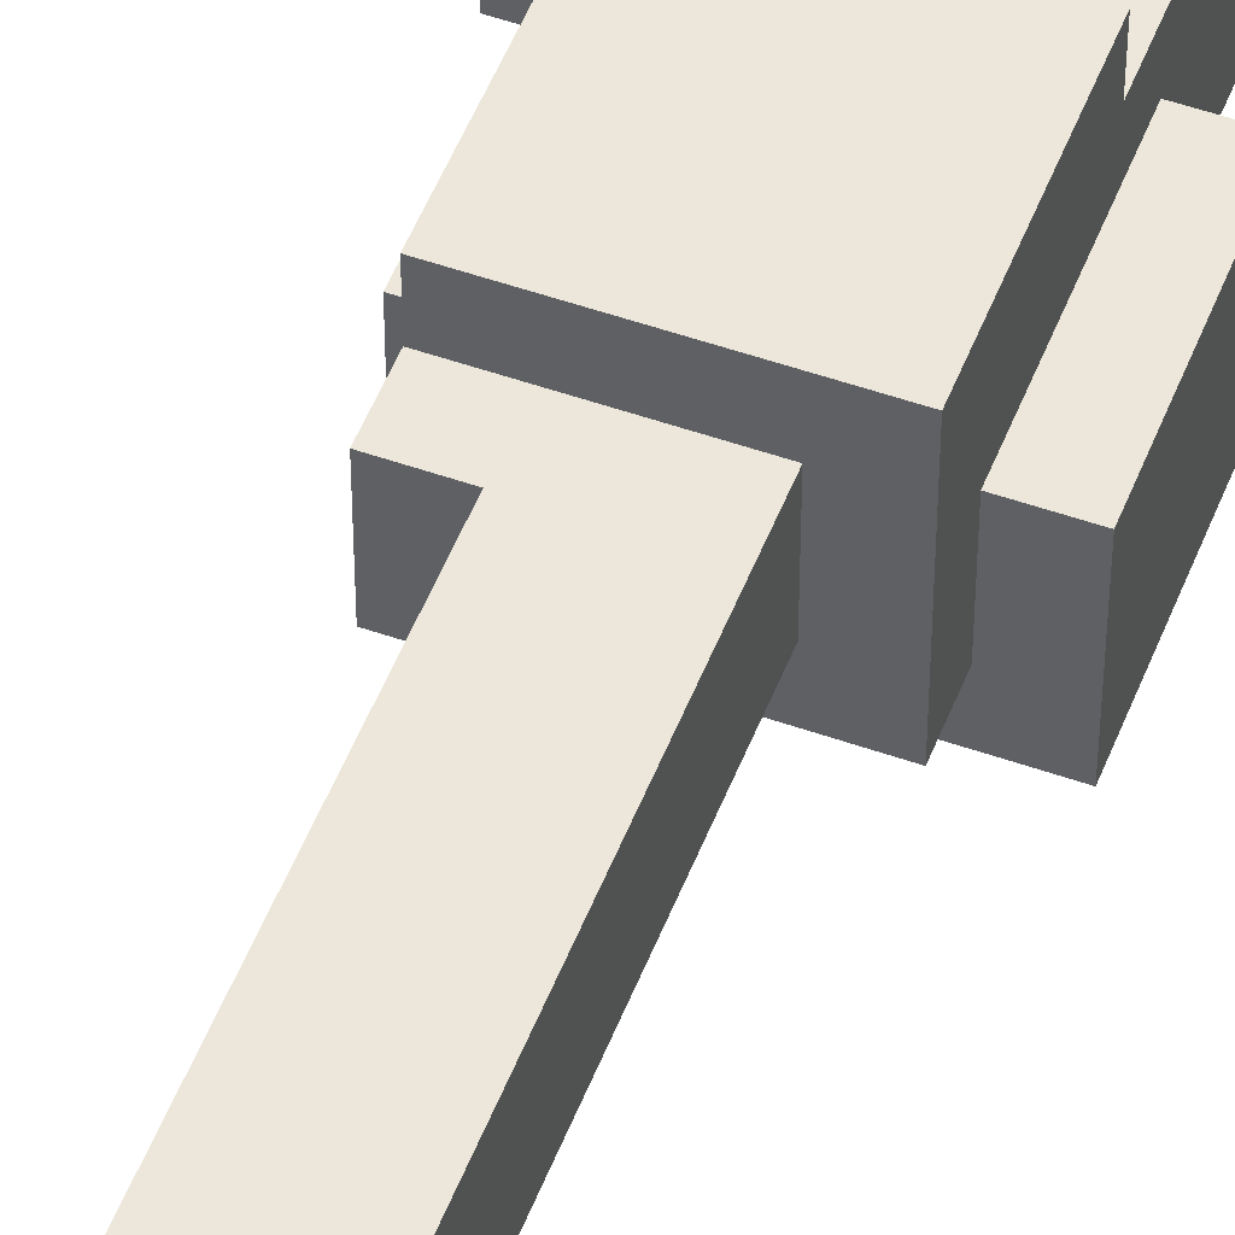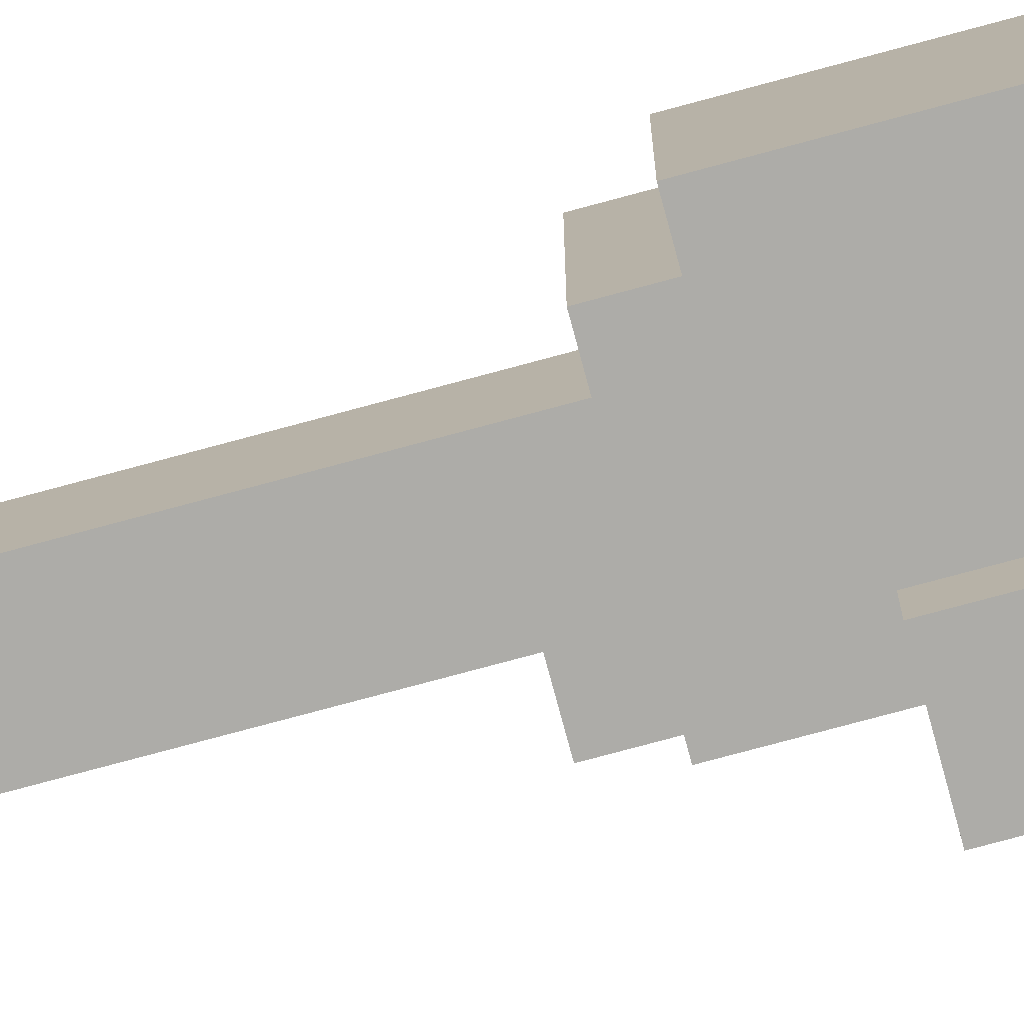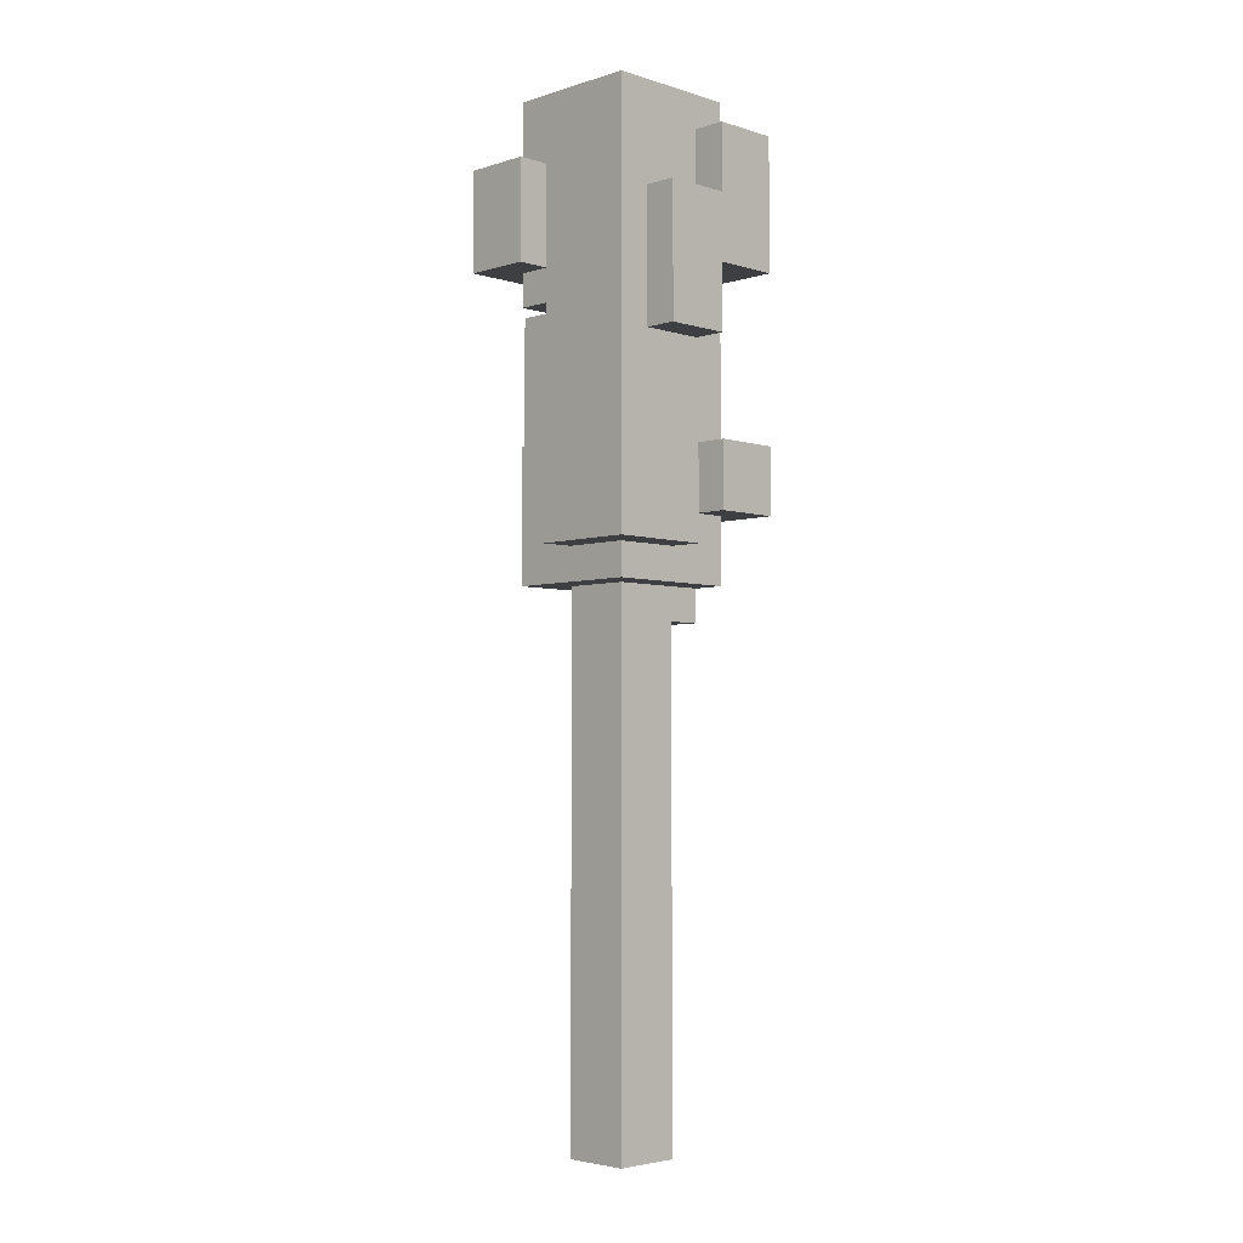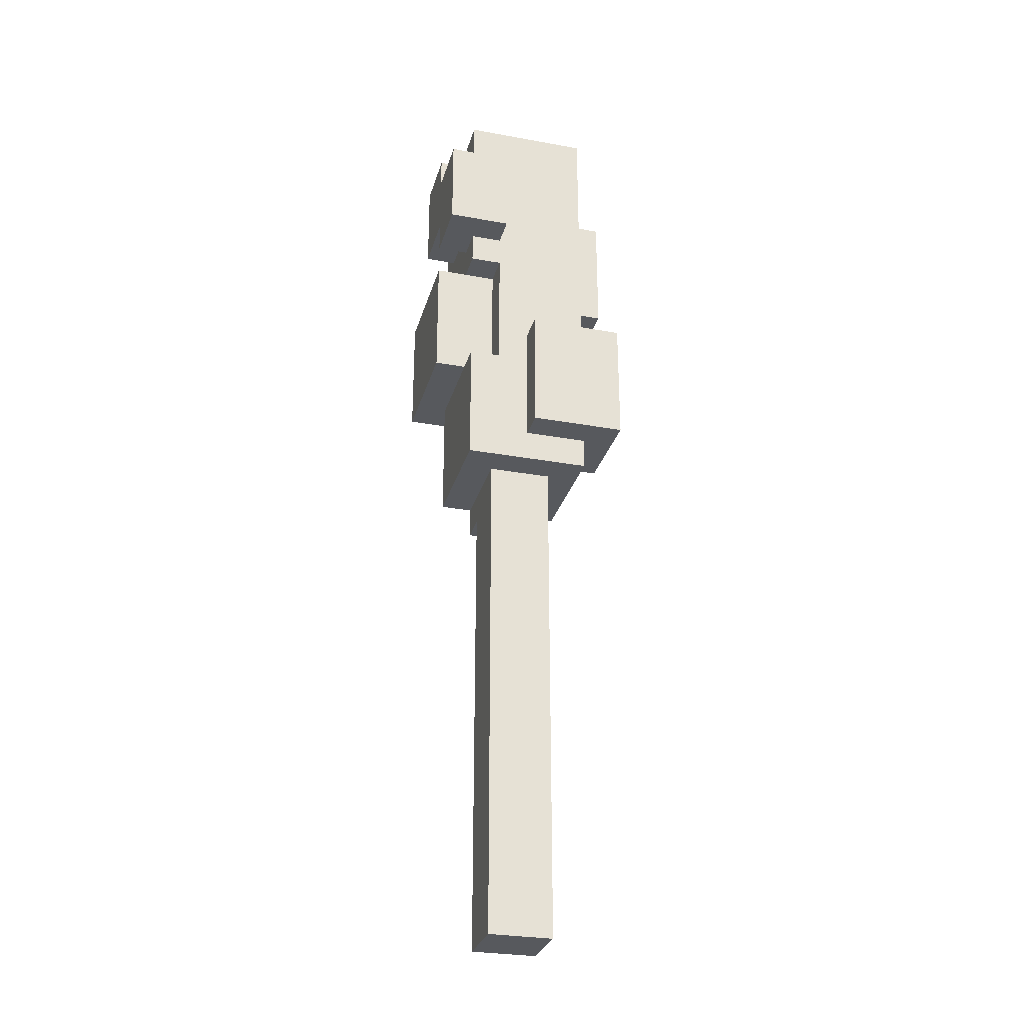
<metadata>
{"format":"obj","ext":"obj","renderer":"f3d","projection":"perspective","resolution":1024,"background":"white","views":[{"elev":51.5,"azim":20.9,"up":"+Z"},{"elev":-76.6,"azim":105.1,"up":"+Z"},{"elev":-4.1,"azim":135.1,"up":"+Y"},{"elev":-29.3,"azim":74.9,"up":"+Y"}]}
</metadata>
<code>
o
v -0.3 1.8 -0.1
v -0.3 1.8 -0.3
v -0.3 2 0.3
v -0.3 2 -2.98e-08
v -0.3 2 -0.1
v -0.3 2 -0.3
v -0.3 2.4 0.3
v -0.3 2.4 -2.98e-08
v -0.3 2.5 -2.98e-08
v -0.3 2.5 -0.3
v -0.3 2.9 -2.98e-08
v -0.3 2.9 -0.3
v -0.2 1.5 0.1
v -0.2 1.5 -0.1
v -0.2 1.6 0.2
v -0.2 1.6 0.1
v -0.2 1.6 -0.1
v -0.2 1.6 -0.2
v -0.2 1.8 -0.1
v -0.2 1.8 -0.2
v -0.2 2 0.2
v -0.2 2 -2.98e-08
v -0.2 2 -0.1
v -0.2 2 -0.2
v -0.2 2.2 -2.98e-08
v -0.2 2.2 -0.2
v -0.2 2.4 0.2
v -0.2 2.4 -2.98e-08
v -0.2 2.4 -0.2
v -0.2 2.5 -2.98e-08
v -0.2 2.5 -0.2
v -0.2 2.8 0.2
v -0.2 2.8 -2.98e-08
v -0.2 2.9 -2.98e-08
v -0.2 2.9 -0.2
v -0.2 3 0.2
v -0.2 3 -2.98e-08
v -0.2 3 -0.2
v -0.1 0 0.1
v -0.1 0 -0.1
v -0.1 0.1 0.1
v -0.1 0.1 -0.1
v -0.1 0.2 0.1
v -0.1 0.2 -0.1
v -0.1 0.3 0.1
v -0.1 0.3 -0.1
v -0.1 0.6 0.1
v -0.1 0.6 -0.1
v -0.1 0.7 0.1
v -0.1 0.7 -0.1
v -0.1 1 0.1
v -0.1 1 -0.1
v -0.1 1.1 0.1
v -0.1 1.1 -0.1
v -0.1 1.4 0.1
v -0.1 1.4 -0.1
v -0.1 1.5 0.1
v -0.1 1.5 -0.1
v -0.1 2.3 -0.2
v -0.1 2.3 -0.3
v -0.1 2.4 -0.2
v -0.1 2.5 -0.2
v -0.1 2.5 -0.3
v -0.1 2.6 0.3
v -0.1 2.6 0.2
v -0.1 2.8 0.2
v -0.1 2.9 0.3
v -0.1 2.9 0.2
v 2.98e-08 1.7 -0.2
v 2.98e-08 1.7 -0.3
v 2.98e-08 2.1 -0.2
v 2.98e-08 2.1 -0.3
v 0.1 2.5 0.3
v 0.1 2.5 0.2
v 0.1 2.6 0.3
v 0.1 2.6 0.2
v -0.1 1.8 -0.2
v -0.1 1.8 -0.3
v -0.1 2 -0.2
v -0.1 2 -0.3
v -0.1 2.7 -0.2
v -0.1 2.7 -0.3
v -0.1 2.9 -0.2
v -0.1 2.9 -0.3
v 0.1 0 0.1
v 0.1 0 -0.1
v 0.1 0.1 0.1
v 0.1 0.1 -0.1
v 0.1 0.2 0.1
v 0.1 0.2 -0.1
v 0.1 0.3 0.1
v 0.1 0.3 -0.1
v 0.1 0.6 0.1
v 0.1 0.6 -0.1
v 0.1 0.7 0.1
v 0.1 0.7 -0.1
v 0.1 1 0.1
v 0.1 1 -0.1
v 0.1 1.1 0.1
v 0.1 1.1 -0.1
v 0.1 1.4 0.1
v 0.1 1.4 -0.1
v 0.1 1.5 0.1
v 0.1 1.5 -0.1
v 0.1 1.6 0.1
v 0.1 1.6 -2.98e-08
v 0.1 1.6 -0.1
v 0.1 2 0.3
v 0.1 2 0.2
v 0.1 2 0.1
v 0.1 2.3 -0.2
v 0.1 2.3 -0.3
v 0.1 2.4 0.3
v 0.1 2.4 0.2
v 0.1 2.4 0.1
v 0.1 2.7 -0.2
v 0.1 2.7 -0.3
v 0.1 2.8 0.3
v 0.1 2.8 0.2
v 0.1 2.9 0.3
v 0.1 2.9 0.2
v 0.2 1.6 0.2
v 0.2 1.6 -2.98e-08
v 0.2 1.6 -0.2
v 0.2 1.7 -2.98e-08
v 0.2 1.7 -0.2
v 0.2 1.8 0.2
v 0.2 1.8 -2.98e-08
v 0.2 2 0.2
v 0.2 2 0.1
v 0.2 2.1 -2.98e-08
v 0.2 2.1 -0.1
v 0.2 2.1 -0.2
v 0.2 2.3 -0.1
v 0.2 2.3 -0.2
v 0.2 2.4 0.2
v 0.2 2.4 0.1
v 0.2 2.5 0.2
v 0.2 2.5 0.1
v 0.2 2.8 0.2
v 0.2 2.8 0.1
v 0.2 3 0.2
v 0.2 3 -0.2
v 0.3 1.7 -2.98e-08
v 0.3 1.7 -0.3
v 0.3 2.1 -2.98e-08
v 0.3 2.1 -0.3
v 0.3 2.5 0.3
v 0.3 2.5 0.1
v 0.3 2.8 0.3
v 0.3 2.8 0.1
v -0.3 2 0.3
v -0.3 2.4 0.3
v -0.1 2.6 0.3
v -0.1 2.9 0.3
v 0.1 2 0.3
v 0.1 2.4 0.3
v 0.1 2.5 0.3
v 0.1 2.6 0.3
v 0.1 2.8 0.3
v 0.1 2.9 0.3
v 0.3 2.5 0.3
v 0.3 2.8 0.3
v -0.2 1.6 0.2
v -0.2 2 0.2
v -0.2 2.4 0.2
v -0.2 2.8 0.2
v -0.2 3 0.2
v -0.1 2.6 0.2
v -0.1 2.8 0.2
v -0.1 2.9 0.2
v -0.1 3 0.2
v 0.1 1.6 0.2
v 0.1 1.8 0.2
v 0.1 2 0.2
v 0.1 2.4 0.2
v 0.1 2.5 0.2
v 0.1 2.6 0.2
v 0.1 2.8 0.2
v 0.1 2.9 0.2
v 0.2 1.6 0.2
v 0.2 1.8 0.2
v 0.2 2 0.2
v 0.2 2.4 0.2
v 0.2 2.5 0.2
v 0.2 2.8 0.2
v 0.2 3 0.2
v -0.2 1.5 0.1
v -0.2 1.6 0.1
v -0.1 0 0.1
v -0.1 0.1 0.1
v -0.1 0.2 0.1
v -0.1 0.3 0.1
v -0.1 0.6 0.1
v -0.1 0.7 0.1
v -0.1 1 0.1
v -0.1 1.1 0.1
v -0.1 1.4 0.1
v -0.1 1.5 0.1
v -0.1 1.6 0.1
v 0.1 0 0.1
v 0.1 0.1 0.1
v 0.1 0.2 0.1
v 0.1 0.3 0.1
v 0.1 0.6 0.1
v 0.1 0.7 0.1
v 0.1 1 0.1
v 0.1 1.1 0.1
v 0.1 1.4 0.1
v 0.1 1.5 0.1
v 0.1 1.6 0.1
v 0.1 2 0.1
v 0.1 2.4 0.1
v 0.2 2 0.1
v 0.2 2.4 0.1
v -0.3 2.5 -2.98e-08
v -0.3 2.9 -2.98e-08
v -0.2 2.5 -2.98e-08
v -0.2 2.8 -2.98e-08
v -0.2 2.9 -2.98e-08
v 0.2 1.7 -2.98e-08
v 0.2 1.8 -2.98e-08
v 0.2 2.1 -2.98e-08
v 0.3 1.7 -2.98e-08
v 0.3 2.1 -2.98e-08
v -0.3 1.8 -0.1
v -0.3 2 -0.1
v -0.2 1.8 -0.1
v -0.2 2 -0.1
v 0.2 2.5 0.1
v 0.2 2.8 0.1
v 0.3 2.5 0.1
v 0.3 2.8 0.1
v -0.3 2 -2.98e-08
v -0.3 2.4 -2.98e-08
v -0.2 2 -2.98e-08
v -0.2 2.2 -2.98e-08
v -0.2 2.4 -2.98e-08
v -0.2 1.5 -0.1
v -0.2 1.6 -0.1
v -0.1 0 -0.1
v -0.1 0.1 -0.1
v -0.1 0.2 -0.1
v -0.1 0.3 -0.1
v -0.1 0.6 -0.1
v -0.1 0.7 -0.1
v -0.1 1 -0.1
v -0.1 1.1 -0.1
v -0.1 1.4 -0.1
v -0.1 1.5 -0.1
v -0.1 1.6 -0.1
v 0.1 0 -0.1
v 0.1 0.1 -0.1
v 0.1 0.2 -0.1
v 0.1 0.3 -0.1
v 0.1 0.6 -0.1
v 0.1 0.7 -0.1
v 0.1 1 -0.1
v 0.1 1.1 -0.1
v 0.1 1.4 -0.1
v 0.1 1.5 -0.1
v 0.1 1.6 -0.1
v -0.2 1.6 -0.2
v -0.2 1.8 -0.2
v -0.2 2 -0.2
v -0.2 2.2 -0.2
v -0.2 2.4 -0.2
v -0.2 2.5 -0.2
v -0.2 2.9 -0.2
v -0.2 3 -0.2
v -0.1 1.8 -0.2
v -0.1 2 -0.2
v -0.1 2.2 -0.2
v -0.1 2.3 -0.2
v -0.1 2.4 -0.2
v -0.1 2.5 -0.2
v -0.1 2.7 -0.2
v -0.1 2.9 -0.2
v 2.98e-08 1.7 -0.2
v 2.98e-08 2.1 -0.2
v 2.98e-08 2.3 -0.2
v 0.1 2.3 -0.2
v 0.1 2.7 -0.2
v 0.2 1.6 -0.2
v 0.2 1.7 -0.2
v 0.2 2.1 -0.2
v 0.2 2.3 -0.2
v 0.2 3 -0.2
v -0.3 1.8 -0.3
v -0.3 2 -0.3
v -0.3 2.5 -0.3
v -0.3 2.9 -0.3
v -0.1 1.8 -0.3
v -0.1 2 -0.3
v -0.1 2.3 -0.3
v -0.1 2.5 -0.3
v -0.1 2.7 -0.3
v -0.1 2.9 -0.3
v 2.98e-08 1.7 -0.3
v 2.98e-08 2.1 -0.3
v 0.1 2.3 -0.3
v 0.1 2.7 -0.3
v 0.3 1.7 -0.3
v 0.3 2.1 -0.3
v -0.1 0 0.1
v 0.1 0 0.1
v -0.1 0 -0.1
v 0.1 0 -0.1
v -0.2 1.5 0.1
v -0.1 1.5 0.1
v -0.2 1.5 -0.1
v -0.1 1.5 -0.1
v -0.2 1.6 0.2
v 0.1 1.6 0.2
v 0.2 1.6 0.2
v -0.2 1.6 0.1
v -0.1 1.6 0.1
v 0.1 1.6 0.1
v 0.1 1.6 -2.98e-08
v 0.2 1.6 -2.98e-08
v -0.2 1.6 -0.1
v -0.1 1.6 -0.1
v 0.1 1.6 -0.1
v -0.2 1.6 -0.2
v 0.2 1.6 -0.2
v 0.2 1.7 -2.98e-08
v 0.3 1.7 -2.98e-08
v 2.98e-08 1.7 -0.2
v 0.2 1.7 -0.2
v 2.98e-08 1.7 -0.3
v 0.3 1.7 -0.3
v -0.3 1.8 -0.1
v -0.2 1.8 -0.1
v -0.2 1.8 -0.2
v -0.1 1.8 -0.2
v -0.3 1.8 -0.3
v -0.1 1.8 -0.3
v -0.3 2 0.3
v 0.1 2 0.3
v -0.2 2 0.2
v 0.1 2 0.2
v -0.3 2 -2.98e-08
v -0.2 2 -2.98e-08
v -0.1 2.3 -0.2
v 2.98e-08 2.3 -0.2
v 0.1 2.3 -0.2
v -0.1 2.3 -0.3
v 0.1 2.3 -0.3
v 0.1 2.4 0.2
v 0.2 2.4 0.2
v 0.1 2.4 0.1
v 0.2 2.4 0.1
v 0.1 2.5 0.3
v 0.3 2.5 0.3
v 0.1 2.5 0.2
v 0.2 2.5 0.2
v 0.2 2.5 0.1
v 0.3 2.5 0.1
v -0.3 2.5 -2.98e-08
v -0.2 2.5 -2.98e-08
v -0.2 2.5 -0.2
v -0.1 2.5 -0.2
v -0.3 2.5 -0.3
v -0.1 2.5 -0.3
v -0.1 2.6 0.3
v 0.1 2.6 0.3
v -0.1 2.6 0.2
v 0.1 2.6 0.2
v 0.1 2 0.2
v 0.2 2 0.2
v 0.1 2 0.1
v 0.2 2 0.1
v -0.3 2 -0.1
v -0.2 2 -0.1
v -0.2 2 -0.2
v -0.1 2 -0.2
v -0.3 2 -0.3
v -0.1 2 -0.3
v 0.2 2.1 -2.98e-08
v 0.3 2.1 -2.98e-08
v 0.2 2.1 -0.1
v 2.98e-08 2.1 -0.2
v 0.2 2.1 -0.2
v 2.98e-08 2.1 -0.3
v 0.3 2.1 -0.3
v -0.3 2.4 0.3
v 0.1 2.4 0.3
v -0.2 2.4 0.2
v 0.1 2.4 0.2
v -0.3 2.4 -2.98e-08
v -0.2 2.4 -2.98e-08
v -0.1 2.7 -0.2
v 0.1 2.7 -0.2
v -0.1 2.7 -0.3
v 0.1 2.7 -0.3
v 0.1 2.8 0.3
v 0.3 2.8 0.3
v 0.1 2.8 0.2
v 0.2 2.8 0.2
v 0.2 2.8 0.1
v 0.3 2.8 0.1
v -0.1 2.9 0.3
v 0.1 2.9 0.3
v -0.1 2.9 0.2
v 0.1 2.9 0.2
v -0.3 2.9 -2.98e-08
v -0.2 2.9 -2.98e-08
v -0.2 2.9 -0.2
v -0.1 2.9 -0.2
v -0.3 2.9 -0.3
v -0.1 2.9 -0.3
v -0.2 3 0.2
v -0.1 3 0.2
v 0.2 3 0.2
v -0.2 3 -2.98e-08
v -0.1 3 -2.98e-08
v -0.2 3 -0.2
v 0.2 3 -0.2
f 5 2 1
f 6 2 5
f 7 4 3
f 8 4 7
f 11 10 9
f 12 10 11
f 16 14 13
f 17 14 16
f 19 16 15
f 19 18 17
f 19 17 16
f 20 18 19
f 21 19 15
f 22 19 21
f 23 19 22
f 25 24 23
f 25 23 22
f 26 24 25
f 28 26 25
f 29 26 28
f 30 28 27
f 30 29 28
f 31 29 30
f 32 30 27
f 33 30 32
f 34 33 32
f 36 34 32
f 37 35 34
f 37 34 36
f 38 35 37
f 41 40 39
f 42 40 41
f 43 42 41
f 44 42 43
f 45 44 43
f 46 44 45
f 47 46 45
f 48 46 47
f 49 48 47
f 50 48 49
f 51 50 49
f 52 50 51
f 53 52 51
f 54 52 53
f 55 54 53
f 56 54 55
f 57 56 55
f 58 56 57
f 61 60 59
f 62 60 61
f 63 60 62
f 66 65 64
f 67 66 64
f 68 66 67
f 71 70 69
f 72 70 71
f 75 74 73
f 76 74 75
f 77 78 79
f 79 78 80
f 81 82 83
f 83 82 84
f 85 86 87
f 87 86 88
f 87 88 89
f 89 88 90
f 89 90 91
f 91 90 92
f 91 92 93
f 93 92 94
f 93 94 95
f 95 94 96
f 95 96 97
f 97 96 98
f 97 98 99
f 99 98 100
f 99 100 101
f 101 100 102
f 101 102 103
f 103 102 104
f 103 104 105
f 105 104 106
f 106 104 107
f 109 110 113
f 108 109 113
f 113 110 114
f 114 110 115
f 111 112 116
f 116 112 117
f 118 119 120
f 120 119 121
f 122 123 125
f 123 124 125
f 125 124 126
f 122 125 127
f 127 125 128
f 127 128 129
f 129 128 130
f 130 128 131
f 131 132 134
f 132 133 134
f 134 133 135
f 130 131 137
f 131 134 137
f 134 135 137
f 136 137 138
f 137 135 139
f 138 137 139
f 139 135 141
f 140 141 142
f 141 135 143
f 142 141 143
f 144 145 146
f 146 145 147
f 148 149 150
f 150 149 151
f 156 153 152
f 157 153 156
f 159 155 154
f 160 155 159
f 161 155 160
f 162 159 158
f 162 160 159
f 163 160 162
f 169 167 166
f 170 168 167
f 170 167 169
f 171 168 170
f 172 168 171
f 173 165 164
f 174 165 173
f 175 165 174
f 176 169 166
f 177 169 176
f 178 169 177
f 180 172 171
f 181 174 173
f 182 175 174
f 182 174 181
f 183 175 182
f 184 177 176
f 185 177 184
f 186 180 179
f 187 172 180
f 187 180 186
f 199 189 188
f 200 189 199
f 201 191 190
f 202 192 191
f 202 191 201
f 203 193 192
f 203 192 202
f 204 194 193
f 204 193 203
f 205 195 194
f 205 194 204
f 206 196 195
f 206 195 205
f 207 197 196
f 207 196 206
f 208 198 197
f 208 197 207
f 209 199 198
f 209 198 208
f 210 200 199
f 210 199 209
f 211 200 210
f 214 213 212
f 215 213 214
f 218 217 216
f 219 217 218
f 220 217 219
f 224 222 221
f 224 223 222
f 225 223 224
f 228 227 226
f 229 227 228
f 230 231 232
f 232 231 233
f 234 235 236
f 236 235 237
f 237 235 238
f 239 240 250
f 250 240 251
f 241 242 252
f 242 243 253
f 252 242 253
f 243 244 254
f 253 243 254
f 244 245 255
f 254 244 255
f 245 246 256
f 255 245 256
f 246 247 257
f 256 246 257
f 247 248 258
f 257 247 258
f 248 249 259
f 258 248 259
f 249 250 260
f 259 249 260
f 250 251 261
f 260 250 261
f 261 251 262
f 263 264 271
f 265 266 272
f 266 267 273
f 272 266 273
f 273 267 274
f 267 268 275
f 274 267 275
f 275 268 276
f 269 270 278
f 263 271 279
f 271 272 279
f 273 274 279
f 272 273 279
f 279 274 280
f 280 274 281
f 280 281 282
f 277 278 283
f 263 279 284
f 284 279 285
f 280 282 286
f 282 283 287
f 286 282 287
f 278 270 288
f 287 283 288
f 283 278 288
f 289 290 293
f 293 290 294
f 291 292 296
f 296 292 297
f 297 292 298
f 295 296 301
f 296 297 301
f 301 297 302
f 299 300 303
f 303 300 304
f 307 306 305
f 308 306 307
f 311 310 309
f 312 310 311
f 316 314 313
f 317 314 316
f 318 315 314
f 318 314 317
f 319 315 318
f 320 315 319
f 323 320 319
f 324 322 321
f 324 323 322
f 325 320 323
f 325 323 324
f 329 327 326
f 330 329 328
f 331 327 329
f 331 329 330
f 334 333 332
f 336 334 332
f 336 335 334
f 337 335 336
f 340 339 338
f 341 339 340
f 342 340 338
f 343 340 342
f 347 345 344
f 347 346 345
f 348 346 347
f 351 350 349
f 352 350 351
f 355 354 353
f 356 354 355
f 357 354 356
f 358 354 357
f 361 360 359
f 363 361 359
f 363 362 361
f 364 362 363
f 367 366 365
f 368 366 367
f 369 370 371
f 371 370 372
f 373 374 375
f 373 375 377
f 375 376 377
f 377 376 378
f 379 380 381
f 381 380 383
f 382 383 384
f 383 380 385
f 384 383 385
f 386 387 388
f 388 387 389
f 386 388 390
f 390 388 391
f 392 393 394
f 394 393 395
f 396 397 398
f 398 397 399
f 399 397 400
f 400 397 401
f 402 403 404
f 404 403 405
f 406 407 408
f 406 408 410
f 408 409 410
f 410 409 411
f 412 413 415
f 413 414 416
f 415 413 416
f 415 416 417
f 416 414 418
f 417 416 418

</code>
